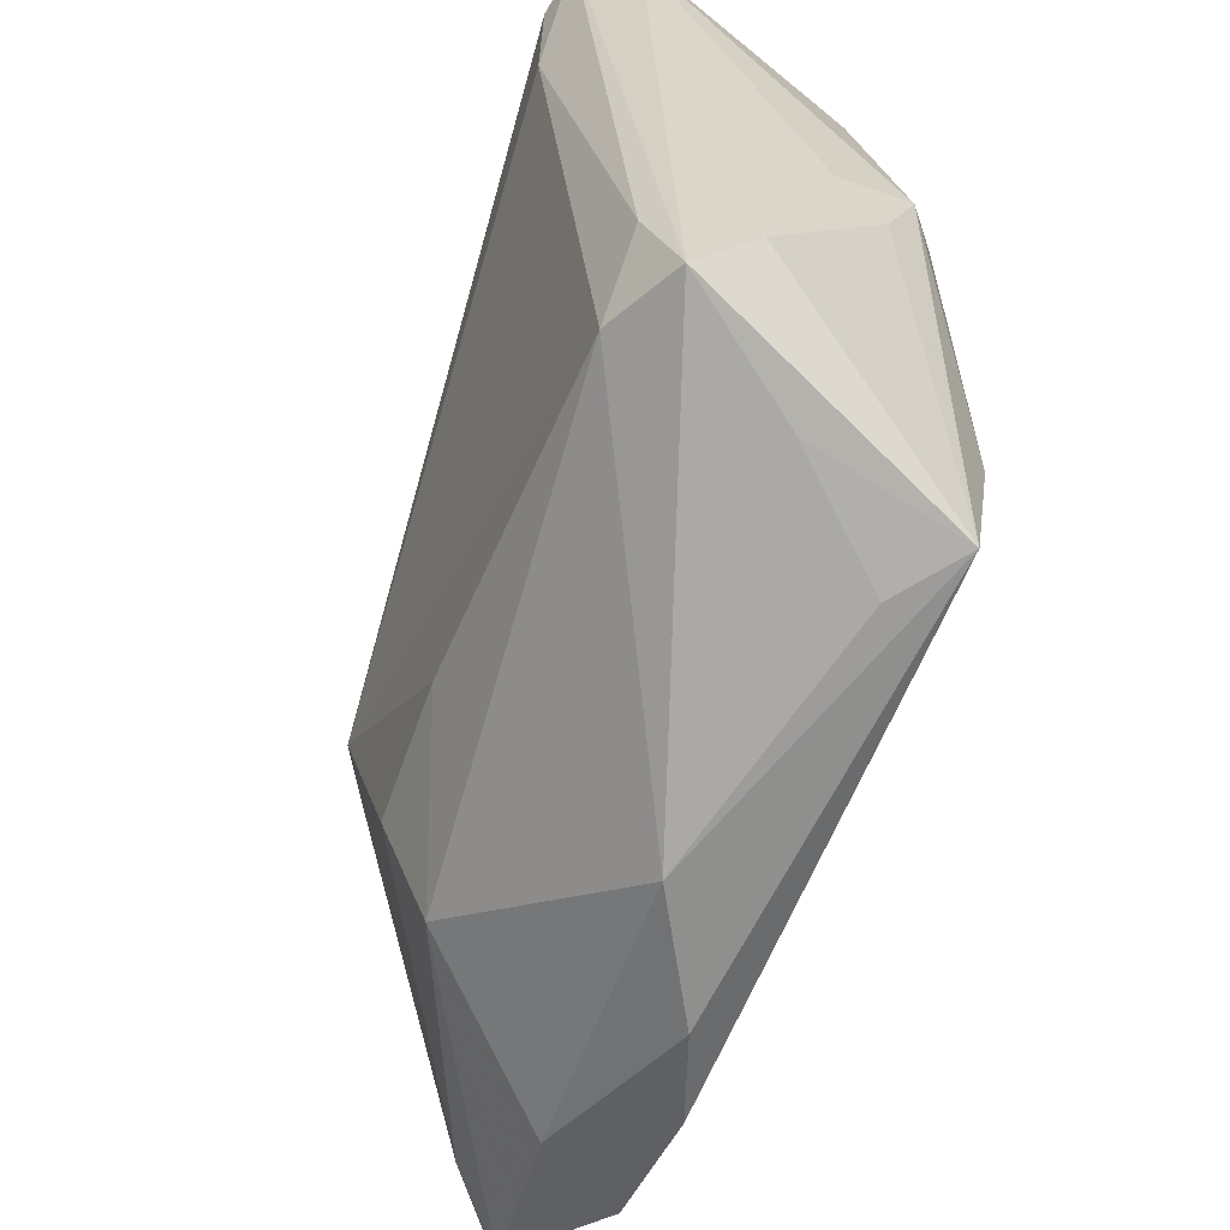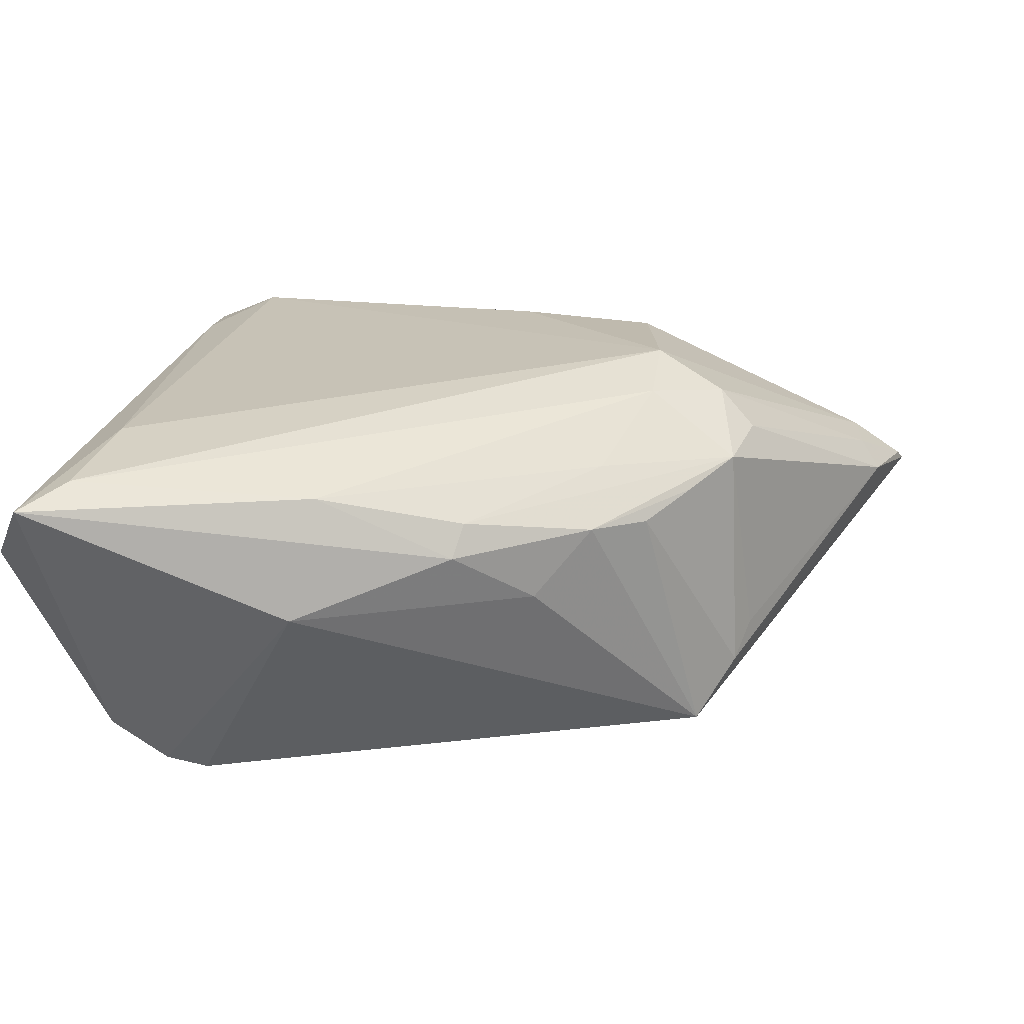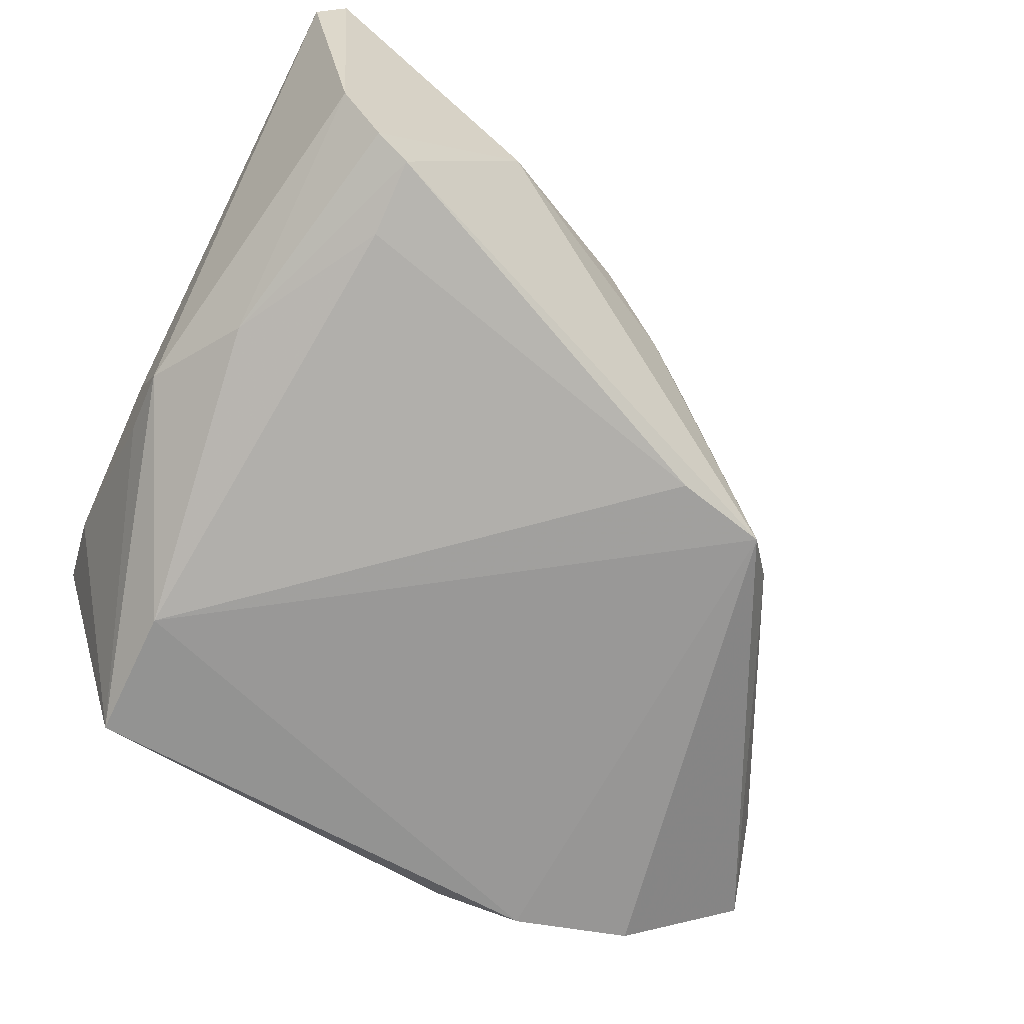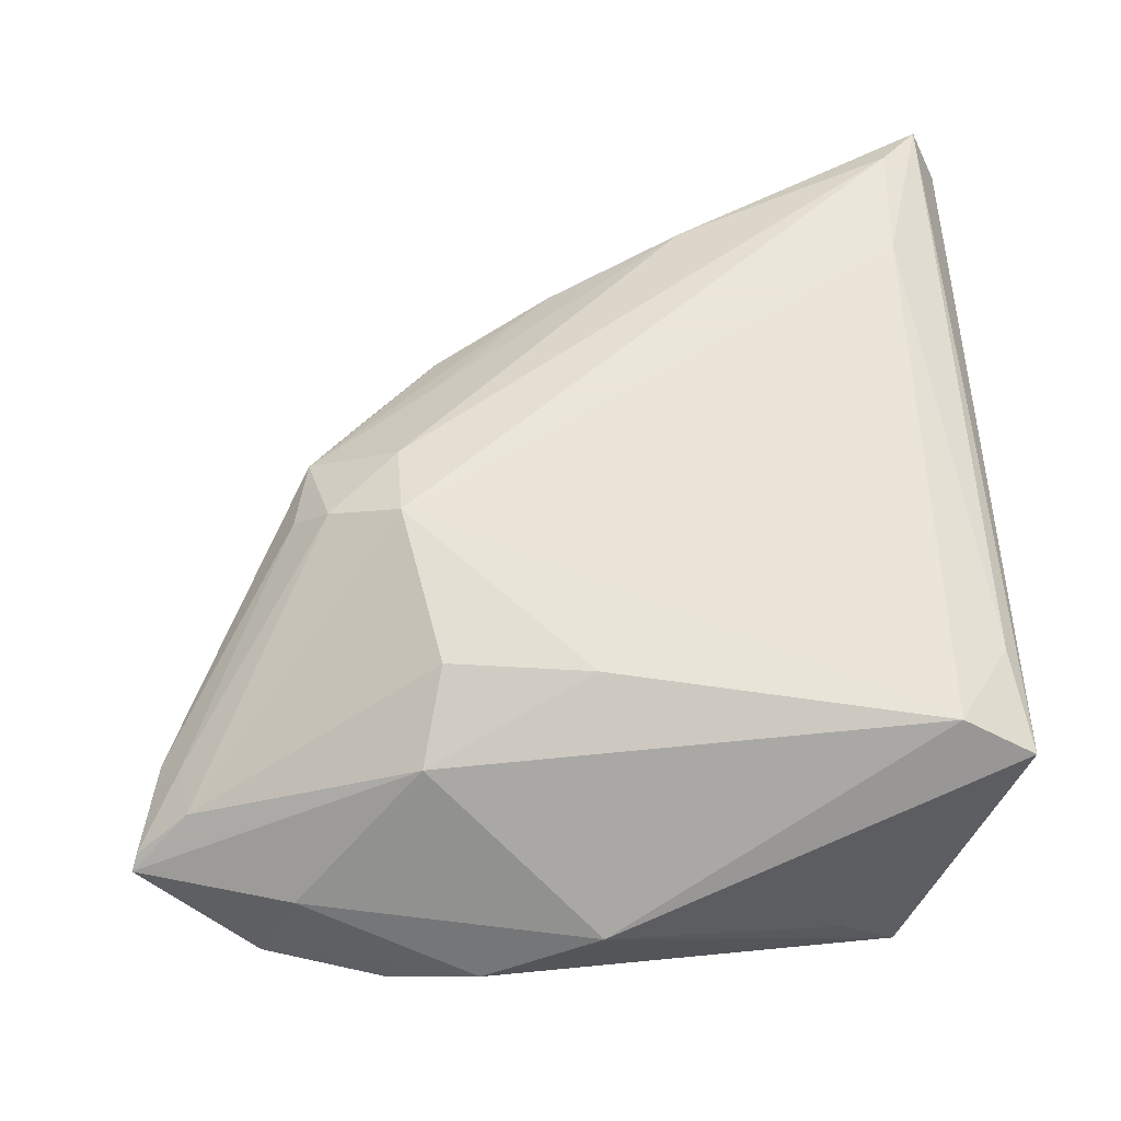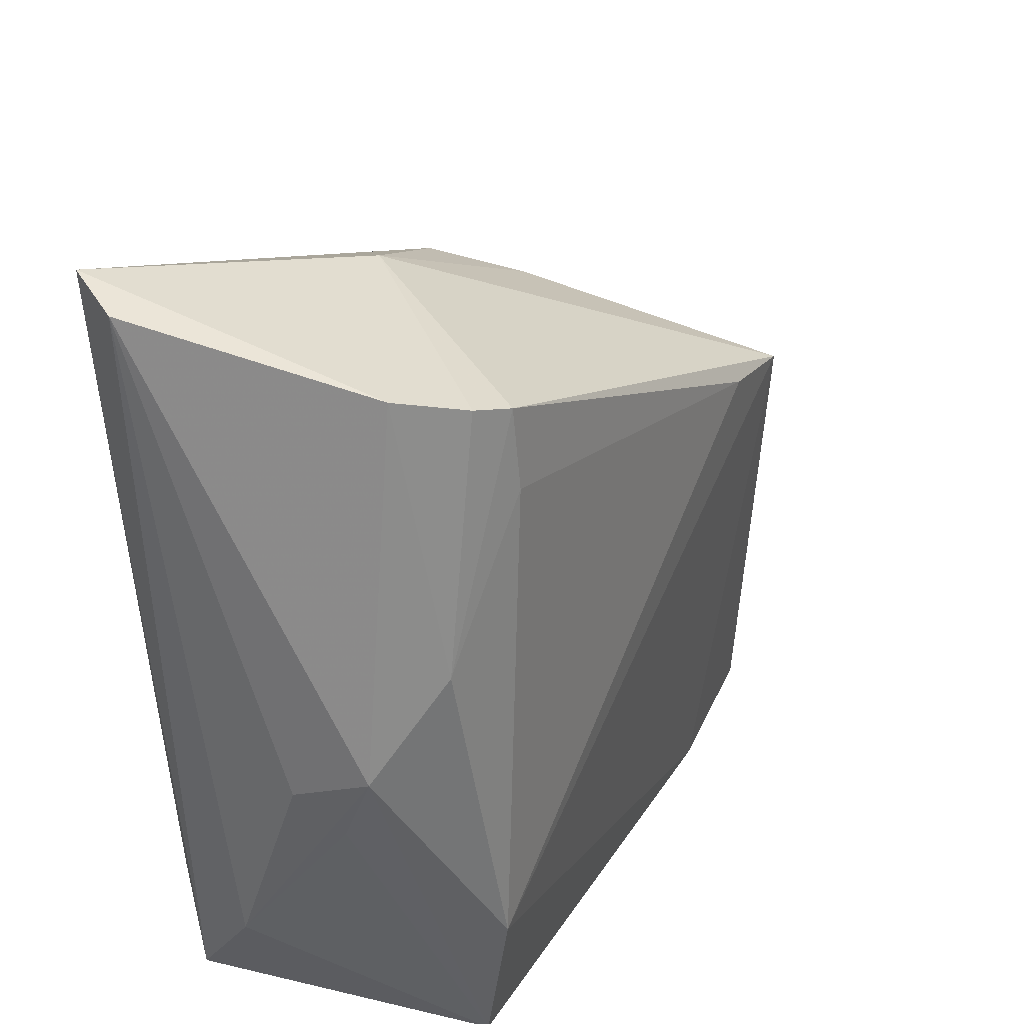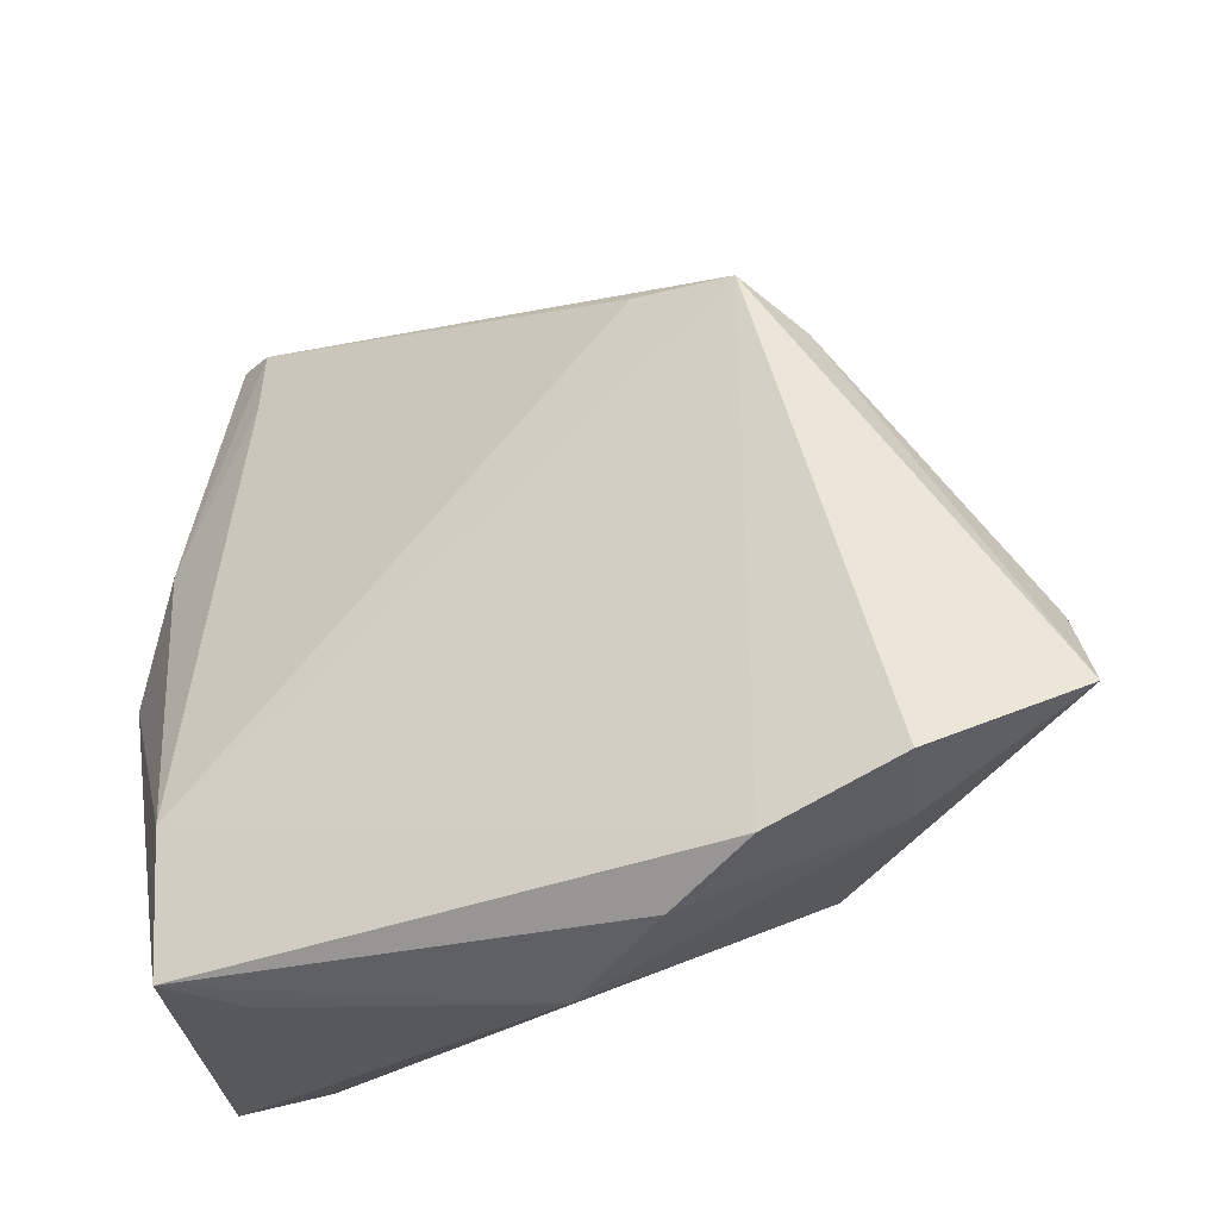
<metadata>
{"format":"obj","ext":"obj","renderer":"f3d","projection":"perspective","resolution":1024,"background":"white","views":[{"elev":-62.2,"azim":72.1,"up":"+Y"},{"elev":26.6,"azim":-169.9,"up":"+Z"},{"elev":-76.5,"azim":154.7,"up":"+Z"},{"elev":55.0,"azim":-3.6,"up":"+Z"},{"elev":34.4,"azim":121.4,"up":"+Y"},{"elev":-42.8,"azim":-148.0,"up":"+Y"}]}
</metadata>
<code>
v -0.02041 -0.04207 0.01468
v -0.022 0.002858 0.02374
v -0.01857 0.01982 -0.02519
v 0.04292 0.04652 -0.02093
v 0.04987 0.04905 -0.01408
v -0.03864 0.006776 -0.01209
v -0.04414 -0.05161 -0.01479
v 0.02246 0.04964 0.005555
v 0.03764 0.04473 -0.02308
v -0.06059 -0.0436 -0.005491
v -0.01449 -0.05858 -0.01265
v -0.01651 0.02759 0.01222
v 0.04329 -0.03182 -0.02579
v 0.002917 -0.03257 0.02118
v 0.0004206 0.03614 0.01593
v 0.02001 0.04261 0.02127
v 0.04959 -0.0406 0.01756
v -0.0536 -0.03275 0.001924
v -0.01718 -0.03022 0.02142
v 0.002172 -0.05819 -0.004304
v 0.03566 -0.05288 -0.01545
v 0.03734 0.03365 -0.02399
v 0.05961 -0.04327 0.0122
v -0.0369 -0.003184 0.01652
v -0.009099 0.03317 0.003673
v -0.02724 -0.05599 -0.01642
v 0.05141 0.05192 0.02579
v -0.03178 -0.005219 0.02126
v 0.05707 0.05858 0.02382
v 0.04349 -0.0515 -0.02277
v 0.05732 -0.02927 0.01609
v -0.03183 0.01683 -0.02413
v 0.06033 -0.005331 -0.005079
v -0.03858 -0.05042 -0.004052
v 0.04967 0.0126 -0.02178
v -0.05238 -0.03955 0.001991
v -0.02924 0.0145 0.01349
v -0.02176 -0.008335 0.02579
v 0.05025 0.03432 0.02579
v 0.05848 -0.01015 -0.01154
v 0.06059 -0.03214 0.004057
v 0.06059 0.05636 0.0164
v -0.0598 -0.04185 -0.003845
v -0.0369 0.01101 -0.01655
v 0.04791 -0.04822 -0.002793
v 0.0585 -0.0006378 -0.01539
v -0.01661 0.01852 0.01807
v -0.03483 0.007152 0.0158
v -0.05657 -0.02995 -0.001439
v -0.02362 0.02148 0.01118
v 0.001474 0.03932 0.01187
f 32 7 10
f 9 32 8
f 34 1 10
f 10 7 34
f 34 7 11
f 17 1 20
f 20 34 11
f 1 34 20
f 10 1 36
f 1 19 36
f 14 1 17
f 14 19 1
f 42 46 5
f 42 41 33
f 33 46 42
f 41 46 33
f 44 32 10
f 7 32 26
f 32 13 26
f 11 7 26
f 3 32 9
f 3 13 32
f 30 13 46
f 30 26 13
f 11 26 30
f 30 20 11
f 46 13 35
f 35 5 46
f 25 8 32
f 25 51 8
f 25 32 12
f 12 51 25
f 49 44 10
f 17 31 39
f 38 39 27
f 38 36 19
f 19 14 38
f 38 14 17
f 17 39 38
f 12 32 50
f 32 44 50
f 22 3 9
f 13 3 22
f 9 35 22
f 22 35 13
f 40 46 41
f 41 30 40
f 40 30 46
f 4 35 9
f 5 35 4
f 9 8 4
f 8 5 4
f 10 36 43
f 43 49 10
f 8 51 29
f 42 5 29
f 29 5 8
f 29 39 31
f 27 39 29
f 20 30 21
f 21 45 20
f 30 45 21
f 23 45 30
f 23 30 41
f 23 31 17
f 17 20 23
f 20 45 23
f 23 41 42
f 42 29 23
f 23 29 31
f 2 38 27
f 18 43 36
f 49 43 18
f 44 49 6
f 16 2 27
f 27 29 16
f 16 29 51
f 48 6 49
f 44 6 48
f 15 51 12
f 15 16 51
f 12 48 15
f 12 50 37
f 37 48 12
f 37 50 44
f 44 48 37
f 2 16 47
f 47 48 2
f 16 15 47
f 47 15 48
f 38 2 28
f 2 48 28
f 36 38 28
f 28 18 36
f 24 48 49
f 24 28 48
f 49 18 24
f 18 28 24

</code>
